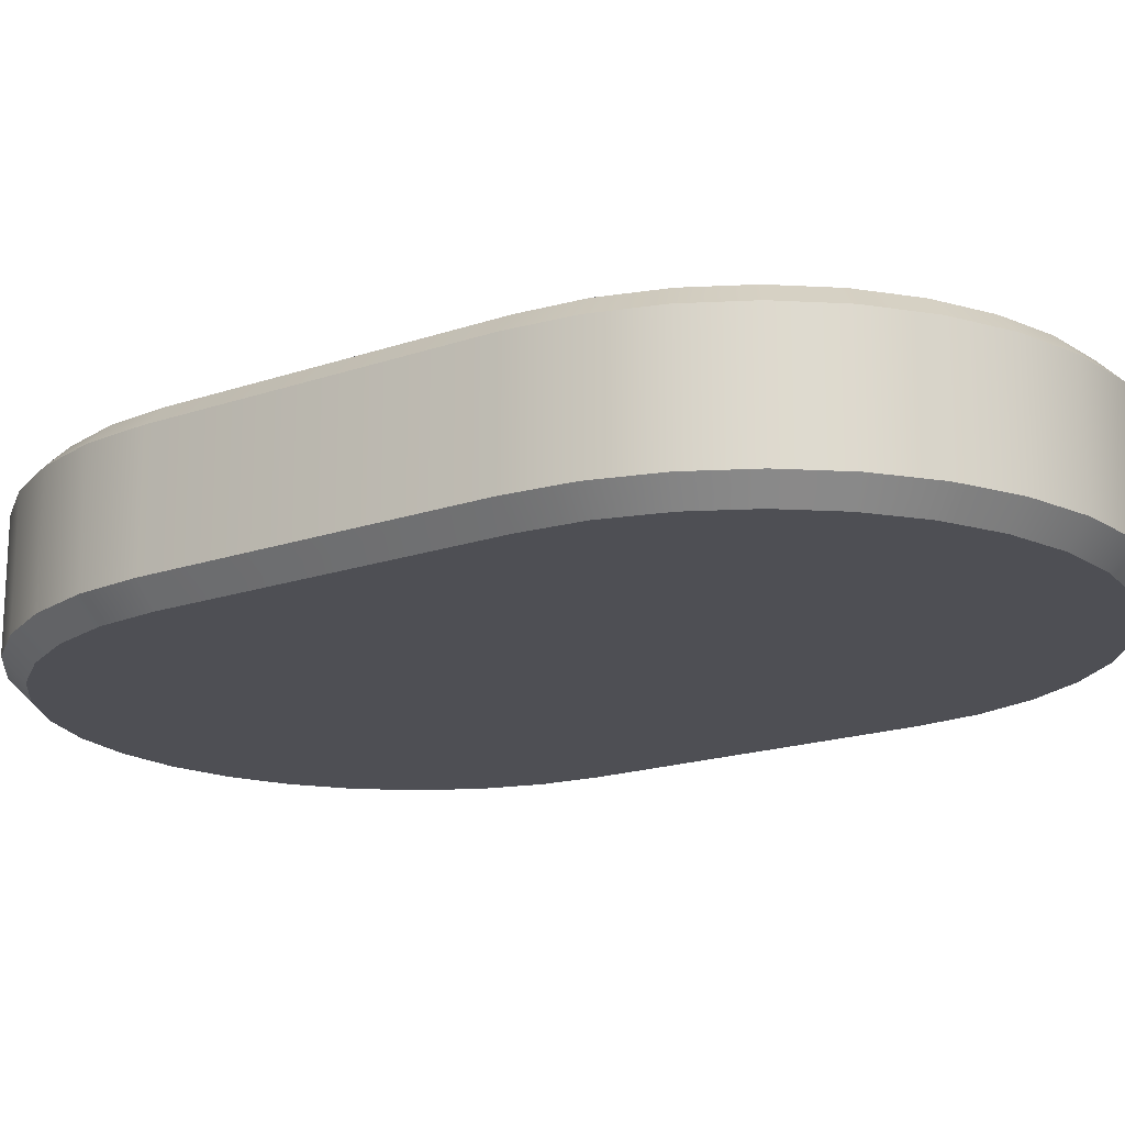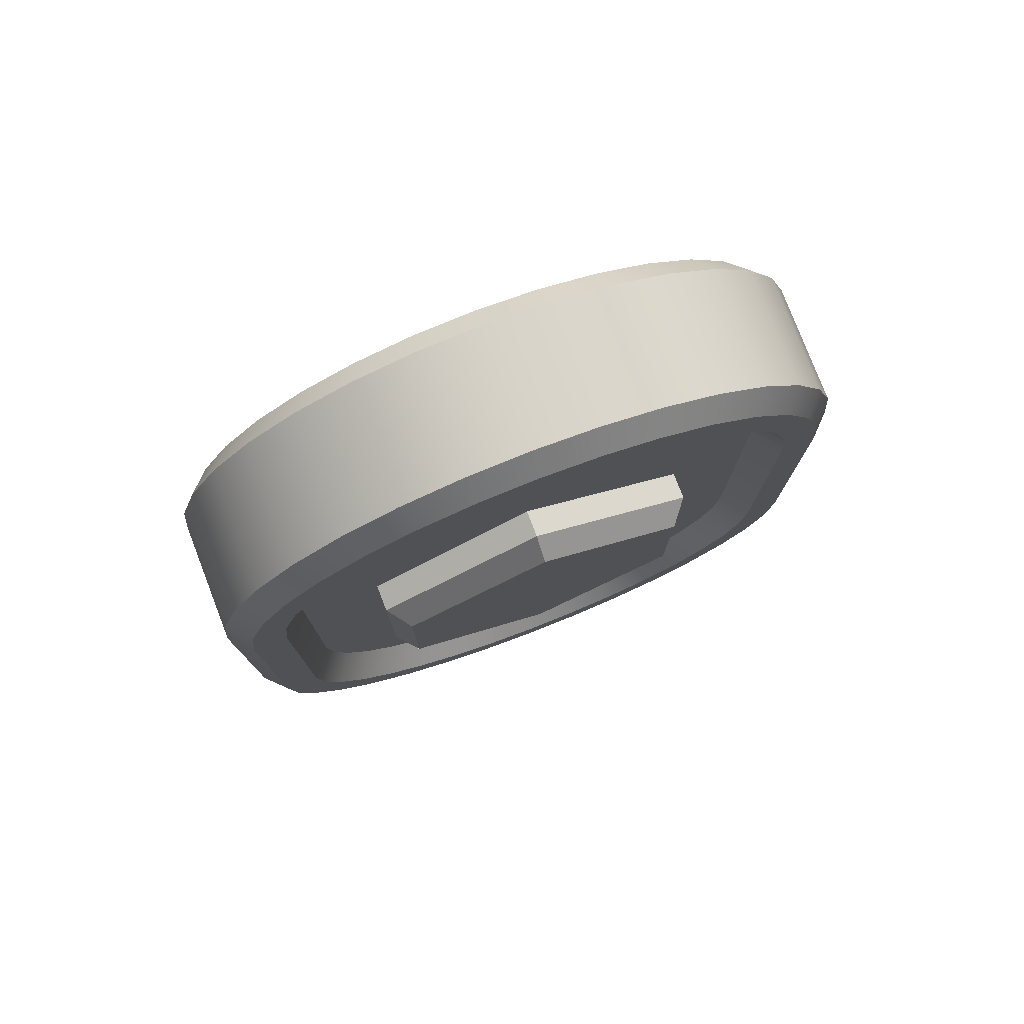
<metadata>
{"format":"obj","ext":"obj","renderer":"f3d","projection":"perspective","resolution":1024,"background":"white","views":[{"elev":-18.3,"azim":123.6,"up":"+Z"},{"elev":78.4,"azim":-21.1,"up":"+Y"}]}
</metadata>
<code>
g koban
v 1.194e-09 -0.6047 0.2444
v 0.5121 -0.3091 0.2444
v 0.5121 -0.3091 0.1381
v 1.194e-09 -0.6047 0.1381
v 0.5121 -0.3091 0.2444
v 0.5121 0.2822 0.2444
v 0.5121 0.2822 0.1381
v 0.5121 -0.3091 0.1381
v 0.5121 0.2822 0.2444
v -5.05e-08 0.5779 0.2444
v -5.05e-08 0.5779 0.1381
v 0.5121 0.2822 0.1381
v -5.05e-08 0.5779 0.2444
v -0.5121 0.2822 0.2444
v -0.5121 0.2822 0.1381
v -5.05e-08 0.5779 0.1381
v -0.5121 0.2822 0.2444
v -0.5121 -0.3091 0.2444
v -0.5121 -0.3091 0.1381
v -0.5121 0.2822 0.1381
v -0.5121 -0.3091 0.2444
v 1.194e-09 -0.6047 0.2444
v 1.194e-09 -0.6047 0.1381
v -0.5121 -0.3091 0.1381
v -0.5121 0.2822 0.2444
v -0.4532 0.2482 0.3178
v -0.4532 -0.2751 0.3178
v -0.5121 -0.3091 0.2444
v 0.4532 0.2482 0.3178
v 0.4532 -0.2751 0.3178
v 4.979e-09 -0.5367 0.3178
v -4.077e-08 0.5099 0.3178
v -0.4532 -0.2751 0.3178
v -0.4532 0.2482 0.3178
v 1.194e-09 -0.6047 0.2444
v 4.979e-09 -0.5367 0.3178
v 0.4532 -0.2751 0.3178
v 0.5121 -0.3091 0.2444
v 0.5121 0.2822 0.2444
v 0.4532 0.2482 0.3178
v -4.077e-08 0.5099 0.3178
v -5.05e-08 0.5779 0.2444
v -0.5121 -0.3091 0.2444
v -0.4532 -0.2751 0.3178
v 4.979e-09 -0.5367 0.3178
v 1.194e-09 -0.6047 0.2444
v -5.05e-08 0.5779 0.2444
v -4.077e-08 0.5099 0.3178
v -0.4532 0.2482 0.3178
v -0.5121 0.2822 0.2444
v 0.5121 -0.3091 0.2444
v 0.4532 -0.2751 0.3178
v 0.4532 0.2482 0.3178
v 0.5121 0.2822 0.2444
v -0.1825 1.402 -0.2516
v 0 0.484 -0.2516
v -1.192e-07 1.42 -0.2516
v -0.358 1.348 -0.2516
v 0.1825 1.402 -0.2516
v -0.5198 1.262 -0.2516
v 0.358 1.348 -0.2516
v -0.6616 1.146 -0.2516
v 0.5198 1.262 -0.2516
v -0.7779 1.004 -0.2516
v 0.6616 1.146 -0.2516
v -0.8644 0.842 -0.2516
v 0.7779 1.004 -0.2516
v -0.9176 0.6665 -0.2516
v 0.8644 0.842 -0.2516
v 0.9176 0.6665 -0.2516
v -0.9356 0.484 -0.2516
v 0.9356 0.484 -0.2516
v 4.768e-07 -0.5108 -0.2516
v -0.9356 -0.5108 -0.2516
v 0.9356 -0.5108 -0.2516
v -0.9176 -0.6933 -0.2516
v 0.9176 -0.6933 -0.2516
v -0.8644 -0.8688 -0.2516
v 0.8644 -0.8688 -0.2516
v -0.7779 -1.031 -0.2516
v 0.7779 -1.031 -0.2516
v -0.6616 -1.172 -0.2516
v 0.6616 -1.172 -0.2516
v -0.5198 -1.289 -0.2516
v 0.5198 -1.289 -0.2516
v -0.358 -1.375 -0.2516
v 0.358 -1.375 -0.2516
v -0.1825 -1.428 -0.2516
v 0.1825 -1.428 -0.2516
v 7.153e-07 -1.446 -0.2516
v -0.9808 -0.7059 -0.1874
v -1 -0.5108 -0.1874
v -1 -0.5108 0.1842
v -1 0.484 -0.1874
v -0.9808 -0.7059 0.1842
v -1 0.484 0.1842
v -0.9239 -0.8935 -0.1874
v -0.9808 0.6791 0.1842
v -0.9239 -0.8935 0.1842
v -0.9808 0.6791 -0.1874
v -0.8315 -1.066 -0.1874
v -0.9239 0.8667 0.1842
v -0.8315 -1.066 0.1842
v -0.9239 0.8667 -0.1874
v -0.7071 -1.218 -0.1874
v -0.8315 1.04 0.1842
v -0.7071 -1.218 0.1842
v -0.8315 1.04 -0.1874
v -0.5556 -1.342 -0.1874
v -0.7071 1.191 0.1842
v -0.5556 -1.342 0.1842
v -0.7071 1.191 -0.1874
v -0.3827 -1.435 -0.1874
v -0.5556 1.315 0.1842
v -0.3827 -1.435 0.1842
v -0.5556 1.315 -0.1874
v -0.1951 -1.492 -0.1874
v -0.3827 1.408 0.1842
v -0.1951 -1.492 0.1842
v -0.3827 1.408 -0.1874
v 7.153e-07 -1.511 -0.1874
v -0.1951 1.465 0.1842
v 7.153e-07 -1.511 0.1842
v -0.1951 1.465 -0.1874
v 0.1951 -1.492 -0.1874
v -1.192e-07 1.484 0.1842
v 0.1951 -1.492 0.1842
v -1.192e-07 1.484 -0.1874
v 0.3827 -1.435 -0.1874
v 0.1951 1.465 0.1842
v 0.3827 -1.435 0.1842
v 0.1951 1.465 -0.1874
v 0.5556 -1.342 -0.1874
v 0.3827 1.408 0.1842
v 0.5556 -1.342 0.1842
v 0.3827 1.408 -0.1874
v 0.7071 -1.218 -0.1874
v 0.5556 1.315 0.1842
v 0.7071 -1.218 0.1842
v 0.5556 1.315 -0.1874
v 0.8315 -1.066 -0.1874
v 0.7071 1.191 0.1842
v 0.8315 -1.066 0.1842
v 0.7071 1.191 -0.1874
v 0.9239 -0.8935 -0.1874
v 0.8315 1.04 0.1842
v 0.9239 -0.8935 0.1842
v 0.8315 1.04 -0.1874
v 0.9808 -0.7059 -0.1874
v 0.9239 0.8667 0.1842
v 0.9808 -0.7059 0.1842
v 0.9239 0.8667 -0.1874
v 1 -0.5108 -0.1874
v 0.9808 0.6791 0.1842
v 1 -0.5108 0.1842
v 0.9808 0.6791 -0.1874
v 1 0.484 -0.1874
v 1 0.484 0.1842
v 0.7427 0.6317 0.1611
v 0 0.484 0.1611
v 0.6996 0.7738 0.1611
v 0.758 0.4763 0.1611
v 0.6296 0.9047 0.1611
v 0.5355 1.019 0.1611
v 0.4207 1.114 0.1611
v 0.2898 1.184 0.1611
v 0.1477 1.227 0.1611
v -2.384e-07 1.241 0.1611
v -0.1477 1.227 0.1611
v -0.2898 1.184 0.1611
v -0.4207 1.114 0.1611
v -0.5355 1.019 0.1611
v -0.6296 0.9047 0.1611
v -0.6996 0.7738 0.1611
v -0.7427 0.6317 0.1611
v -0.758 0.4763 0.1611
v 4.768e-07 -0.5108 0.1611
v -0.758 -0.5031 0.1611
v -0.7427 -0.6585 0.1611
v -0.6996 -0.8006 0.1611
v -0.6296 -0.9315 0.1611
v -0.5355 -1.046 0.1611
v -0.4207 -1.14 0.1611
v -0.2898 -1.21 0.1611
v -0.1477 -1.253 0.1611
v 7.153e-07 -1.268 0.1611
v 0.1477 -1.253 0.1611
v 0.2898 -1.21 0.1611
v 0.4207 -1.14 0.1611
v 0.5355 -1.046 0.1611
v 0.6296 -0.9315 0.1611
v 0.6996 -0.8006 0.1611
v 0.7427 -0.6585 0.1611
v 0.758 -0.5031 0.1611
v 0.1616 1.296 0.2484
v 0.358 1.348 0.2484
v 0.317 1.249 0.2484
v 0.1825 1.401 0.2484
v 0.5197 1.262 0.2484
v -2.384e-07 1.312 0.2484
v 0.4602 1.173 0.2484
v -1.192e-07 1.419 0.2484
v 0.6615 1.145 0.2484
v -0.1616 1.296 0.2484
v 0.5857 1.07 0.2484
v -0.1825 1.401 0.2484
v 0.7778 1.004 0.2484
v -0.317 1.249 0.2484
v 0.6887 0.9442 0.2484
v -0.358 1.348 0.2484
v 0.8643 0.842 0.2484
v -0.4602 1.173 0.2484
v 0.7653 0.801 0.2484
v -0.5197 1.262 0.2484
v 0.9175 0.6665 0.2484
v -0.5857 1.07 0.2484
v 0.8124 0.6456 0.2484
v -0.6615 1.145 0.2484
v 0.9358 0.4808 0.2484
v -0.6887 0.9442 0.2484
v 0.8291 0.4756 0.2484
v -0.7778 1.004 0.2484
v 0.9358 -0.5076 0.2484
v -0.7653 0.801 0.2484
v 0.8291 -0.5024 0.2484
v -0.8643 0.842 0.2484
v 0.9175 -0.6933 0.2484
v -0.8124 0.6456 0.2484
v 0.8124 -0.6724 0.2484
v -0.9175 0.6665 0.2484
v 0.8643 -0.8688 0.2484
v -0.8291 0.4756 0.2484
v 0.7653 -0.8278 0.2484
v -0.9358 0.4808 0.2484
v 0.7778 -1.031 0.2484
v -0.8291 -0.5024 0.2484
v 0.6887 -0.971 0.2484
v -0.9358 -0.5076 0.2484
v 0.6615 -1.172 0.2484
v -0.8124 -0.6724 0.2484
v 0.5857 -1.097 0.2484
v -0.9175 -0.6933 0.2484
v 0.5197 -1.289 0.2484
v -0.7653 -0.8278 0.2484
v 0.4602 -1.2 0.2484
v -0.8643 -0.8688 0.2484
v 0.358 -1.375 0.2484
v -0.6887 -0.971 0.2484
v 0.317 -1.276 0.2484
v -0.7778 -1.031 0.2484
v 0.1825 -1.428 0.2484
v -0.5857 -1.097 0.2484
v 0.1616 -1.323 0.2484
v -0.6615 -1.172 0.2484
v 7.153e-07 -1.446 0.2484
v -0.4602 -1.2 0.2484
v 7.153e-07 -1.339 0.2484
v -0.5197 -1.289 0.2484
v -0.1825 -1.428 0.2484
v -0.317 -1.276 0.2484
v -0.1616 -1.323 0.2484
v -0.358 -1.375 0.2484
v 0.8291 0.4756 0.2484
v 0.758 0.4763 0.1611
v 0.7427 0.6317 0.1611
v 0.8124 0.6456 0.2484
v 0.8291 -0.5024 0.2484
v 0.6996 0.7738 0.1611
v 0.758 -0.5031 0.1611
v 0.7653 0.801 0.2484
v 0.8124 -0.6724 0.2484
v 0.6296 0.9047 0.1611
v 0.7427 -0.6585 0.1611
v 0.6887 0.9442 0.2484
v 0.7653 -0.8278 0.2484
v 0.5355 1.019 0.1611
v 0.6996 -0.8006 0.1611
v 0.5857 1.07 0.2484
v 0.6887 -0.971 0.2484
v 0.4207 1.114 0.1611
v 0.6296 -0.9315 0.1611
v 0.4602 1.173 0.2484
v 0.5857 -1.097 0.2484
v 0.2898 1.184 0.1611
v 0.5355 -1.046 0.1611
v 0.317 1.249 0.2484
v 0.4602 -1.2 0.2484
v 0.1477 1.227 0.1611
v 0.4207 -1.14 0.1611
v 0.1616 1.296 0.2484
v 0.317 -1.276 0.2484
v -2.384e-07 1.241 0.1611
v 0.2898 -1.21 0.1611
v -2.384e-07 1.312 0.2484
v 0.1616 -1.323 0.2484
v -0.1477 1.227 0.1611
v 0.1477 -1.253 0.1611
v -0.1616 1.296 0.2484
v 7.153e-07 -1.339 0.2484
v -0.2898 1.184 0.1611
v 7.153e-07 -1.268 0.1611
v -0.317 1.249 0.2484
v -0.1616 -1.323 0.2484
v -0.4207 1.114 0.1611
v -0.1477 -1.253 0.1611
v -0.4602 1.173 0.2484
v -0.317 -1.276 0.2484
v -0.5355 1.019 0.1611
v -0.2898 -1.21 0.1611
v -0.5857 1.07 0.2484
v -0.4602 -1.2 0.2484
v -0.6296 0.9047 0.1611
v -0.4207 -1.14 0.1611
v -0.6887 0.9442 0.2484
v -0.5857 -1.097 0.2484
v -0.6996 0.7738 0.1611
v -0.5355 -1.046 0.1611
v -0.7653 0.801 0.2484
v -0.6887 -0.971 0.2484
v -0.7427 0.6317 0.1611
v -0.6296 -0.9315 0.1611
v -0.8124 0.6456 0.2484
v -0.7653 -0.8278 0.2484
v -0.758 0.4763 0.1611
v -0.6996 -0.8006 0.1611
v -0.8291 0.4756 0.2484
v -0.8124 -0.6724 0.2484
v -0.758 -0.5031 0.1611
v -0.7427 -0.6585 0.1611
v -0.8291 -0.5024 0.2484
v -1.192e-07 1.484 -0.1874
v -1.192e-07 1.42 -0.2516
v 0.1825 1.402 -0.2516
v 0.1951 1.465 -0.1874
v -0.1951 1.465 -0.1874
v 0.358 1.348 -0.2516
v -0.1825 1.402 -0.2516
v 0.3827 1.408 -0.1874
v -0.3827 1.408 -0.1874
v 0.5198 1.262 -0.2516
v -0.358 1.348 -0.2516
v 0.5556 1.315 -0.1874
v -0.5556 1.315 -0.1874
v 0.6616 1.146 -0.2516
v -0.5198 1.262 -0.2516
v 0.7071 1.191 -0.1874
v -0.7071 1.191 -0.1874
v 0.7779 1.004 -0.2516
v -0.6616 1.146 -0.2516
v 0.8315 1.04 -0.1874
v -0.8315 1.04 -0.1874
v 0.8644 0.842 -0.2516
v -0.7779 1.004 -0.2516
v 0.9239 0.8667 -0.1874
v -0.9239 0.8667 -0.1874
v 0.9176 0.6665 -0.2516
v -0.8644 0.842 -0.2516
v 0.9808 0.6791 -0.1874
v -0.9808 0.6791 -0.1874
v 0.9356 0.484 -0.2516
v -0.9176 0.6665 -0.2516
v 1 0.484 -0.1874
v -1 0.484 -0.1874
v 0.9356 -0.5108 -0.2516
v -0.9356 0.484 -0.2516
v 1 -0.5108 -0.1874
v -1 -0.5108 -0.1874
v 0.9176 -0.6933 -0.2516
v -0.9356 -0.5108 -0.2516
v 0.9808 -0.7059 -0.1874
v -0.9808 -0.7059 -0.1874
v 0.8644 -0.8688 -0.2516
v -0.9176 -0.6933 -0.2516
v 0.9239 -0.8935 -0.1874
v -0.9239 -0.8935 -0.1874
v 0.7779 -1.031 -0.2516
v -0.8644 -0.8688 -0.2516
v 0.8315 -1.066 -0.1874
v -0.8315 -1.066 -0.1874
v 0.6616 -1.172 -0.2516
v -0.7779 -1.031 -0.2516
v 0.7071 -1.218 -0.1874
v -0.7071 -1.218 -0.1874
v 0.5198 -1.289 -0.2516
v -0.6616 -1.172 -0.2516
v 0.5556 -1.342 -0.1874
v -0.5556 -1.342 -0.1874
v 0.358 -1.375 -0.2516
v -0.5198 -1.289 -0.2516
v 0.3827 -1.435 -0.1874
v -0.3827 -1.435 -0.1874
v 0.1825 -1.428 -0.2516
v -0.358 -1.375 -0.2516
v 0.1951 -1.492 -0.1874
v -0.1951 -1.492 -0.1874
v 7.153e-07 -1.446 -0.2516
v -0.1825 -1.428 -0.2516
v 7.153e-07 -1.511 -0.1874
v 7.153e-07 -1.511 0.1842
v 7.153e-07 -1.446 0.2484
v 0.1825 -1.428 0.2484
v 0.1951 -1.492 0.1842
v -0.1951 -1.492 0.1842
v 0.358 -1.375 0.2484
v -0.1825 -1.428 0.2484
v 0.3827 -1.435 0.1842
v -0.3827 -1.435 0.1842
v 0.5197 -1.289 0.2484
v -0.358 -1.375 0.2484
v 0.5556 -1.342 0.1842
v -0.5556 -1.342 0.1842
v 0.6615 -1.172 0.2484
v -0.5197 -1.289 0.2484
v 0.7071 -1.218 0.1842
v -0.7071 -1.218 0.1842
v 0.7778 -1.031 0.2484
v -0.6615 -1.172 0.2484
v 0.8315 -1.066 0.1842
v -0.8315 -1.066 0.1842
v 0.8643 -0.8688 0.2484
v -0.7778 -1.031 0.2484
v 0.9239 -0.8935 0.1842
v -0.9239 -0.8935 0.1842
v 0.9175 -0.6933 0.2484
v -0.8643 -0.8688 0.2484
v 0.9808 -0.7059 0.1842
v -0.9808 -0.7059 0.1842
v 0.9358 -0.5076 0.2484
v -0.9175 -0.6933 0.2484
v 1 -0.5108 0.1842
v -1 -0.5108 0.1842
v 0.9358 0.4808 0.2484
v -0.9358 -0.5076 0.2484
v 1 0.484 0.1842
v -1 0.484 0.1842
v 0.9175 0.6665 0.2484
v -0.9358 0.4808 0.2484
v 0.9808 0.6791 0.1842
v -0.9808 0.6791 0.1842
v 0.8643 0.842 0.2484
v -0.9175 0.6665 0.2484
v 0.9239 0.8667 0.1842
v -0.9239 0.8667 0.1842
v 0.7778 1.004 0.2484
v -0.8643 0.842 0.2484
v 0.8315 1.04 0.1842
v -0.8315 1.04 0.1842
v 0.6615 1.145 0.2484
v -0.7778 1.004 0.2484
v 0.7071 1.191 0.1842
v -0.7071 1.191 0.1842
v 0.5197 1.262 0.2484
v -0.6615 1.145 0.2484
v 0.5556 1.315 0.1842
v -0.5556 1.315 0.1842
v 0.358 1.348 0.2484
v -0.5197 1.262 0.2484
v 0.3827 1.408 0.1842
v -0.3827 1.408 0.1842
v 0.1825 1.401 0.2484
v -0.358 1.348 0.2484
v 0.1951 1.465 0.1842
v -0.1951 1.465 0.1842
v -1.192e-07 1.419 0.2484
v -0.1825 1.401 0.2484
v -1.192e-07 1.484 0.1842
g koban_0
f 3 2 1
f 4 3 1
f 7 6 5
f 8 7 5
f 11 10 9
f 12 11 9
f 15 14 13
f 16 15 13
f 19 18 17
f 20 19 17
f 23 22 21
f 24 23 21
f 27 26 25
f 28 27 25
f 31 30 29
f 29 32 31
f 32 33 31
f 32 34 33
f 37 36 35
f 38 37 35
f 41 40 39
f 42 41 39
f 45 44 43
f 46 45 43
f 49 48 47
f 50 49 47
f 53 52 51
f 54 53 51
g koban_1
f 57 56 55
f 55 56 58
f 59 56 57
f 58 56 60
f 61 56 59
f 60 56 62
f 63 56 61
f 62 56 64
f 65 56 63
f 64 56 66
f 67 56 65
f 66 56 68
f 69 56 67
f 70 56 69
f 68 56 71
f 72 56 70
f 71 56 73
f 56 72 73
f 74 71 73
f 72 75 73
f 74 73 76
f 77 73 75
f 76 73 78
f 79 73 77
f 78 73 80
f 81 73 79
f 80 73 82
f 83 73 81
f 82 73 84
f 85 73 83
f 84 73 86
f 87 73 85
f 86 73 88
f 89 73 87
f 88 73 90
f 90 73 89
f 93 92 91
f 92 93 94
f 95 93 91
f 93 96 94
f 95 91 97
f 96 98 94
f 99 95 97
f 98 100 94
f 99 97 101
f 98 102 100
f 103 99 101
f 102 104 100
f 103 101 105
f 102 106 104
f 107 103 105
f 106 108 104
f 107 105 109
f 106 110 108
f 111 107 109
f 110 112 108
f 111 109 113
f 110 114 112
f 115 111 113
f 114 116 112
f 115 113 117
f 114 118 116
f 119 115 117
f 118 120 116
f 119 117 121
f 118 122 120
f 123 119 121
f 122 124 120
f 123 121 125
f 122 126 124
f 127 123 125
f 126 128 124
f 127 125 129
f 126 130 128
f 131 127 129
f 130 132 128
f 131 129 133
f 130 134 132
f 135 131 133
f 134 136 132
f 135 133 137
f 134 138 136
f 139 135 137
f 138 140 136
f 139 137 141
f 138 142 140
f 143 139 141
f 142 144 140
f 143 141 145
f 142 146 144
f 147 143 145
f 146 148 144
f 147 145 149
f 146 150 148
f 151 147 149
f 150 152 148
f 151 149 153
f 150 154 152
f 155 151 153
f 154 156 152
f 155 153 157
f 154 158 156
f 158 157 156
f 158 155 157
f 161 160 159
f 159 160 162
f 163 160 161
f 164 160 163
f 165 160 164
f 166 160 165
f 167 160 166
f 168 160 167
f 169 160 168
f 170 160 169
f 171 160 170
f 172 160 171
f 173 160 172
f 174 160 173
f 175 160 174
f 176 160 175
f 160 176 177
f 176 178 177
f 179 177 178
f 180 177 179
f 181 177 180
f 182 177 181
f 183 177 182
f 184 177 183
f 185 177 184
f 186 177 185
f 187 177 186
f 188 177 187
f 189 177 188
f 190 177 189
f 191 177 190
f 192 177 191
f 193 177 192
f 194 177 193
f 160 177 194
f 162 160 194
f 197 196 195
f 196 198 195
f 199 196 197
f 195 198 200
f 201 199 197
f 198 202 200
f 203 199 201
f 200 202 204
f 205 203 201
f 202 206 204
f 207 203 205
f 204 206 208
f 209 207 205
f 206 210 208
f 211 207 209
f 208 210 212
f 213 211 209
f 210 214 212
f 215 211 213
f 212 214 216
f 217 215 213
f 214 218 216
f 219 215 217
f 216 218 220
f 221 219 217
f 218 222 220
f 223 219 221
f 220 222 224
f 225 223 221
f 222 226 224
f 227 223 225
f 224 226 228
f 229 227 225
f 226 230 228
f 231 227 229
f 228 230 232
f 233 231 229
f 230 234 232
f 235 231 233
f 232 234 236
f 237 235 233
f 234 238 236
f 239 235 237
f 236 238 240
f 241 239 237
f 238 242 240
f 243 239 241
f 240 242 244
f 245 243 241
f 242 246 244
f 247 243 245
f 244 246 248
f 249 247 245
f 246 250 248
f 251 247 249
f 248 250 252
f 253 251 249
f 250 254 252
f 255 251 253
f 252 254 256
f 257 255 253
f 254 258 256
f 259 255 257
f 256 258 260
f 261 259 257
f 258 262 260
f 262 259 261
f 260 262 261
f 265 264 263
f 266 265 263
f 263 264 267
f 268 265 266
f 264 269 267
f 270 268 266
f 267 269 271
f 272 268 270
f 269 273 271
f 274 272 270
f 271 273 275
f 276 272 274
f 273 277 275
f 278 276 274
f 275 277 279
f 280 276 278
f 277 281 279
f 282 280 278
f 279 281 283
f 284 280 282
f 281 285 283
f 286 284 282
f 283 285 287
f 288 284 286
f 285 289 287
f 290 288 286
f 287 289 291
f 292 288 290
f 289 293 291
f 294 292 290
f 291 293 295
f 296 292 294
f 293 297 295
f 298 296 294
f 295 297 299
f 300 296 298
f 297 301 299
f 302 300 298
f 299 301 303
f 304 300 302
f 301 305 303
f 306 304 302
f 303 305 307
f 308 304 306
f 305 309 307
f 310 308 306
f 307 309 311
f 312 308 310
f 309 313 311
f 314 312 310
f 311 313 315
f 316 312 314
f 313 317 315
f 318 316 314
f 315 317 319
f 320 316 318
f 317 321 319
f 322 320 318
f 319 321 323
f 324 320 322
f 321 325 323
f 326 324 322
f 323 325 327
f 328 324 326
f 325 329 327
f 330 328 326
f 327 329 330
f 329 328 330
f 333 332 331
f 334 333 331
f 331 332 335
f 336 333 334
f 332 337 335
f 338 336 334
f 335 337 339
f 340 336 338
f 337 341 339
f 342 340 338
f 339 341 343
f 344 340 342
f 341 345 343
f 346 344 342
f 343 345 347
f 348 344 346
f 345 349 347
f 350 348 346
f 347 349 351
f 352 348 350
f 349 353 351
f 354 352 350
f 351 353 355
f 356 352 354
f 353 357 355
f 358 356 354
f 355 357 359
f 360 356 358
f 357 361 359
f 362 360 358
f 359 361 363
f 364 360 362
f 361 365 363
f 366 364 362
f 363 365 367
f 368 364 366
f 365 369 367
f 370 368 366
f 367 369 371
f 372 368 370
f 369 373 371
f 374 372 370
f 371 373 375
f 376 372 374
f 373 377 375
f 378 376 374
f 375 377 379
f 380 376 378
f 377 381 379
f 382 380 378
f 379 381 383
f 384 380 382
f 381 385 383
f 386 384 382
f 383 385 387
f 388 384 386
f 385 389 387
f 390 388 386
f 387 389 391
f 392 388 390
f 389 393 391
f 394 392 390
f 391 393 395
f 396 392 394
f 393 397 395
f 398 396 394
f 395 397 398
f 397 396 398
f 401 400 399
f 402 401 399
f 399 400 403
f 404 401 402
f 400 405 403
f 406 404 402
f 403 405 407
f 408 404 406
f 405 409 407
f 410 408 406
f 407 409 411
f 412 408 410
f 409 413 411
f 414 412 410
f 411 413 415
f 416 412 414
f 413 417 415
f 418 416 414
f 415 417 419
f 420 416 418
f 417 421 419
f 422 420 418
f 419 421 423
f 424 420 422
f 421 425 423
f 426 424 422
f 423 425 427
f 428 424 426
f 425 429 427
f 430 428 426
f 427 429 431
f 432 428 430
f 429 433 431
f 434 432 430
f 435 431 433
f 436 432 434
f 437 435 433
f 438 436 434
f 435 437 439
f 440 436 438
f 437 441 439
f 442 440 438
f 439 441 443
f 444 440 442
f 441 445 443
f 446 444 442
f 443 445 447
f 448 444 446
f 445 449 447
f 450 448 446
f 447 449 451
f 452 448 450
f 449 453 451
f 454 452 450
f 451 453 455
f 456 452 454
f 453 457 455
f 458 456 454
f 455 457 459
f 460 456 458
f 457 461 459
f 462 460 458
f 459 461 463
f 464 460 462
f 461 465 463
f 466 464 462
f 463 465 466
f 465 464 466

</code>
